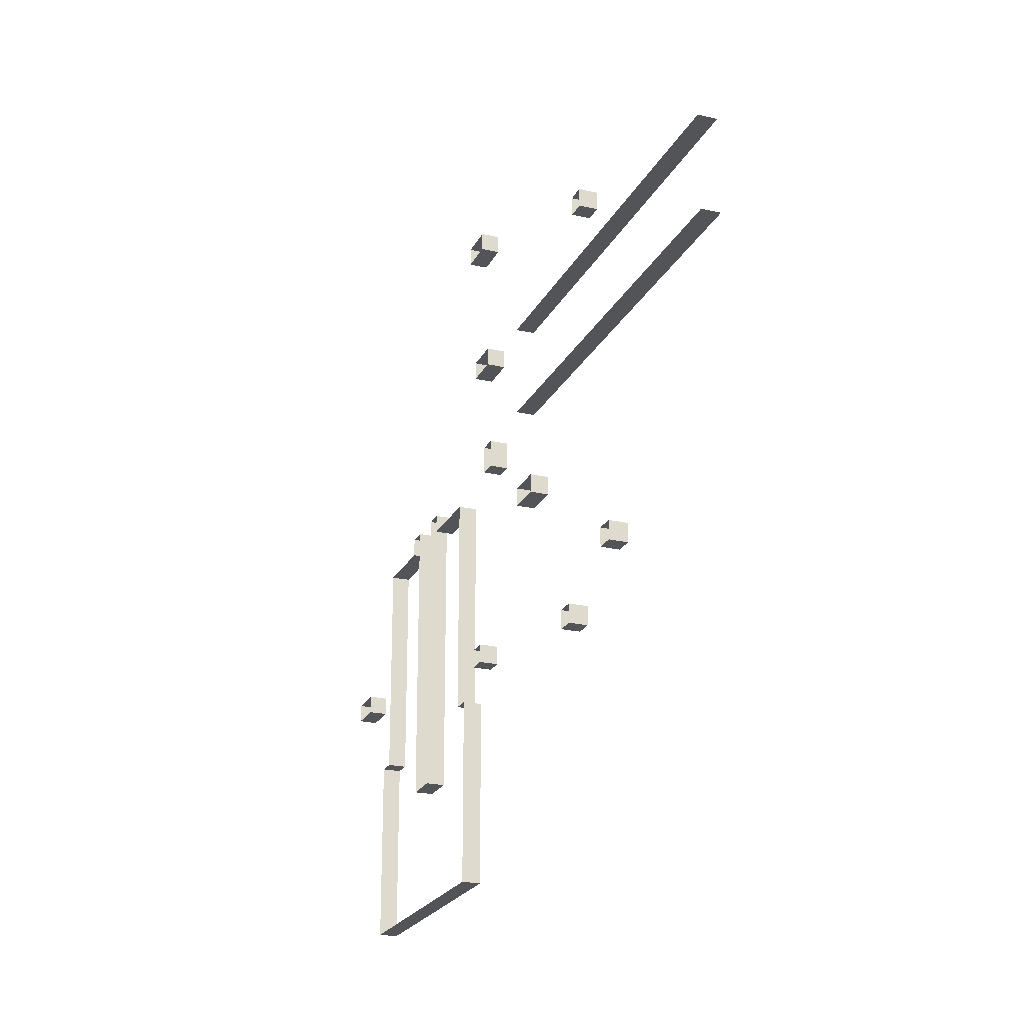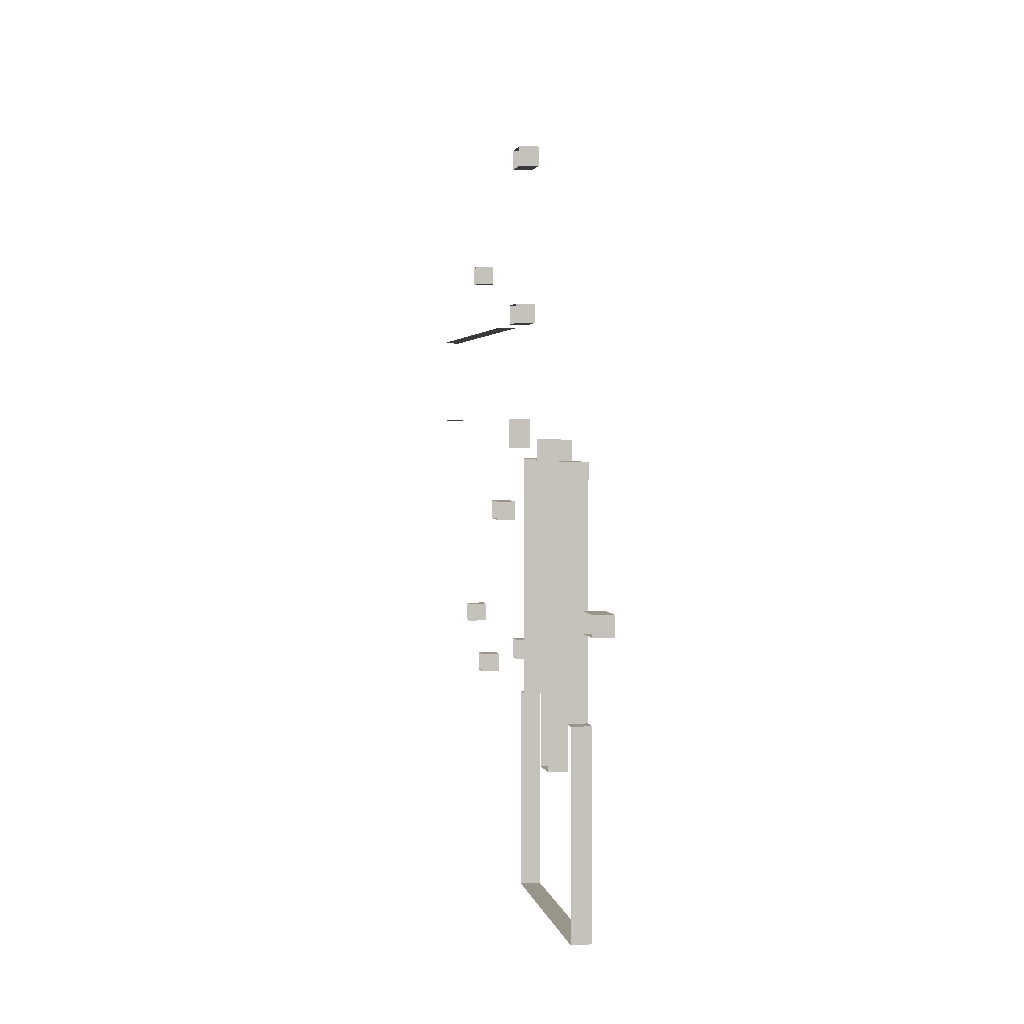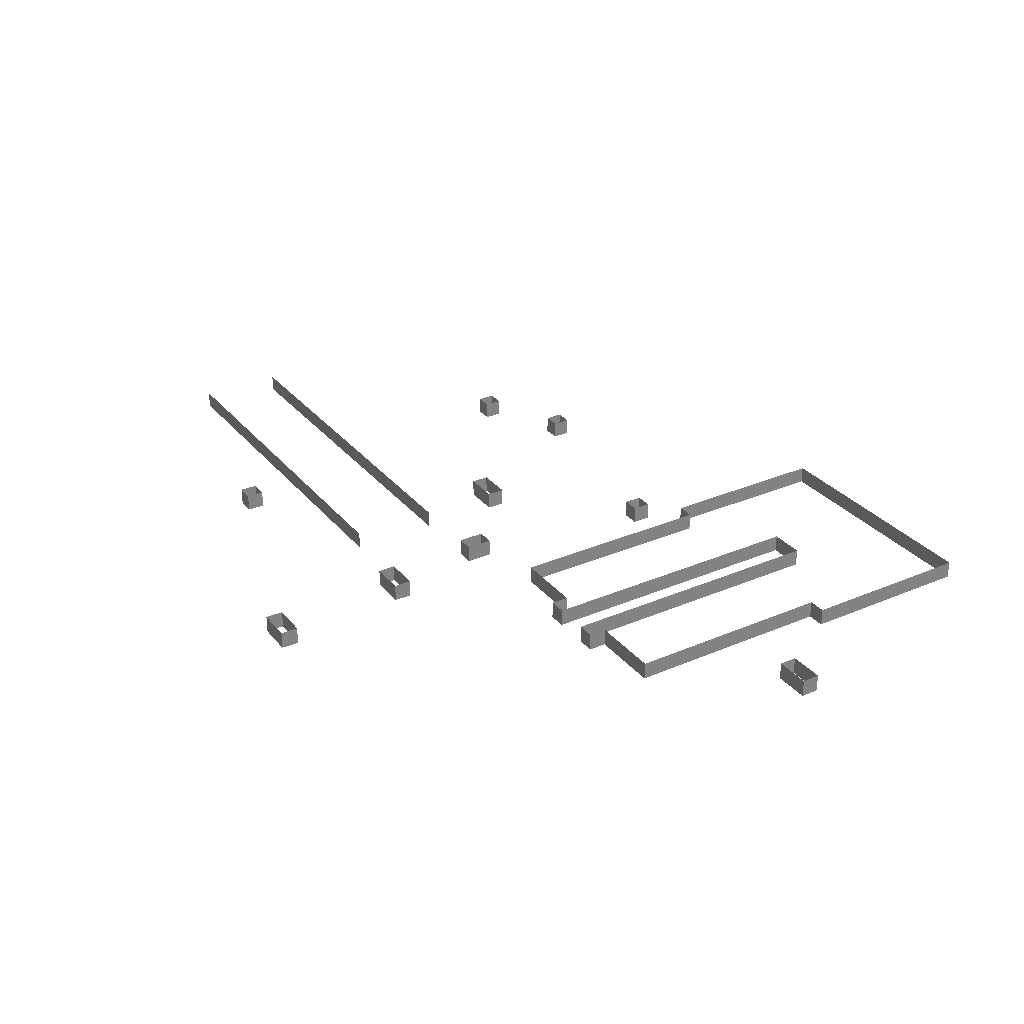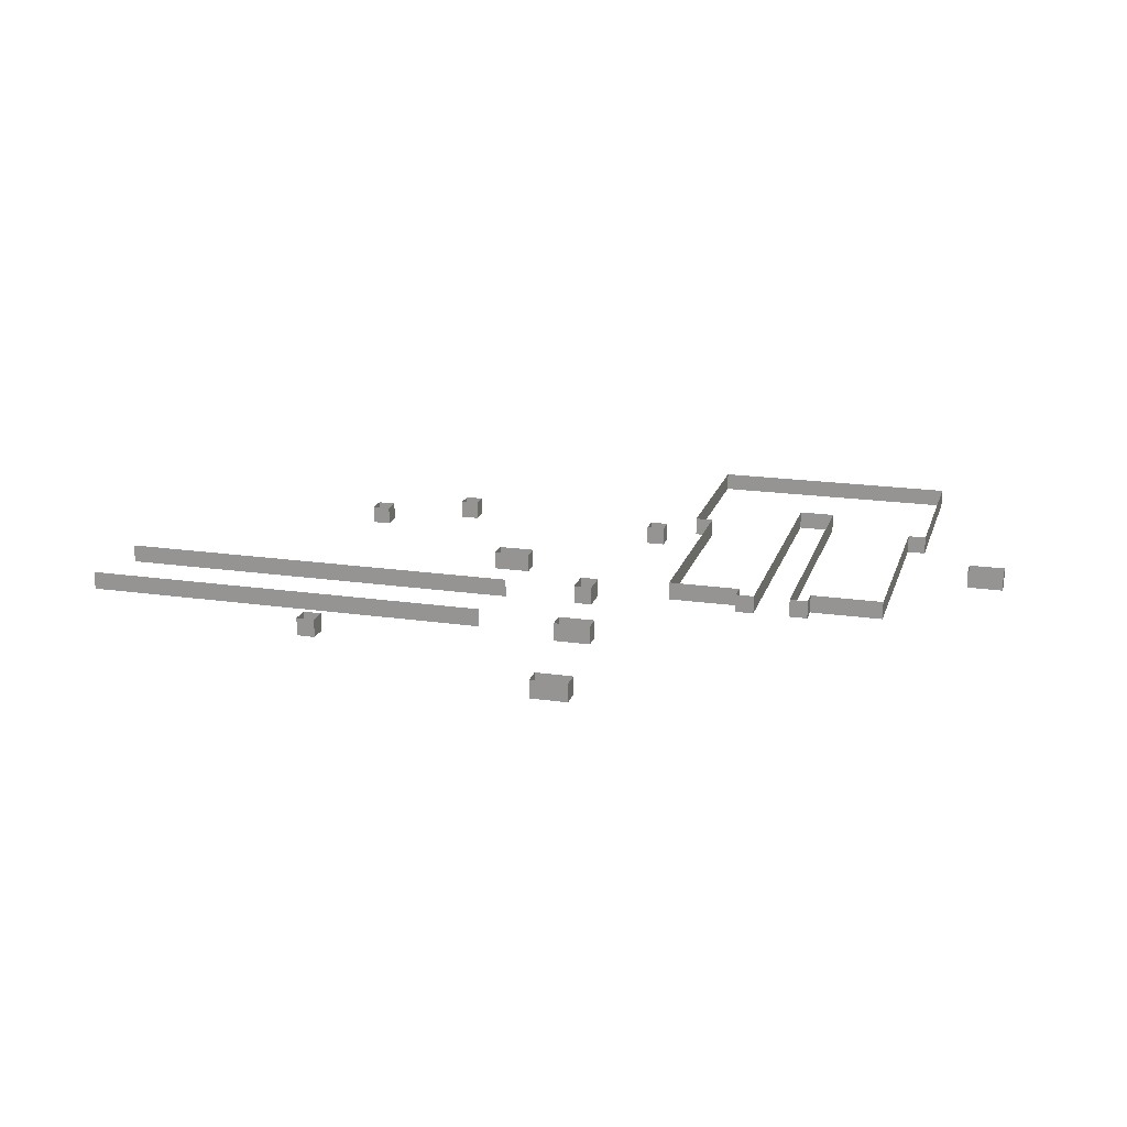
<metadata>
{"format":"obj","ext":"obj","renderer":"f3d","projection":"perspective","resolution":1024,"background":"white","views":[{"elev":-22.9,"azim":-111.2,"up":"+Z"},{"elev":2.2,"azim":80.9,"up":"+Z"},{"elev":30.3,"azim":58.2,"up":"+Y"},{"elev":18.9,"azim":15.5,"up":"+Y"}]}
</metadata>
<code>
o Plane.000
v -14.5 1 2.5
v -14.5 -0 2.5
v 8.5 -0 2.5
v 8.5 1 2.5
v -14.5 1 -2.5
v 8.5 1 -2.5
v 8.5 0 -2.5
v -14.5 0 -2.5
v -14.5 1 2.5
v 8.5 1 2.5
v 8.5 -0 2.5
v -14.5 -0 2.5
v -14.5 1 -2.5
v -14.5 0 -2.5
v 8.5 0 -2.5
v 8.5 1 -2.5
v 16.5 1 -16.5
v 16.5 5e-06 -16.5
v 17.5 5e-06 -16.5
v 17.5 1 -16.5
v 17.5 2e-06 -4.5
v 17.5 1 -4.5
v 21.5 2e-06 -4.5
v 21.5 1 -4.5
v 21.5 1e-06 -3.5
v 21.5 1 -3.5
v 22.5 1e-06 -3.5
v 22.5 1 -3.5
v 22.5 7e-06 -19.5
v 22.5 1 -19.5
v 16.5 1 -26.5
v 16.5 8e-06 -26.5
v 24.5 7e-06 -19.5
v 24.5 1 -19.5
v 30.5 1 -16.5
v 29.5 1 -16.5
v 29.5 5e-06 -16.5
v 30.5 5e-06 -16.5
v 29.5 1 -4.5
v 29.5 2e-06 -4.5
v 25.5 1 -4.5
v 25.5 2e-06 -4.5
v 25.5 1 -3.5
v 25.5 1e-06 -3.5
v 24.5 1 -3.5
v 24.5 1e-06 -3.5
v 30.5 8e-06 -26.5
v 30.5 1 -26.5
v -0.5 -2e-06 6.4
v -0.5 1 6.4
v -0.5 1 5.4
v -0.5 -2e-06 5.4
v 0.5 1 5.4
v 0.5 -2e-06 5.4
v 0.5 1 6.4
v 0.5 -2e-06 6.4
v 6.5 2e-06 -8
v 6.5 1 -8
v 8.5 1 -8
v 8.5 2e-06 -8
v 6.5 2e-06 -7
v 6.5 1 -7
v 8.5 1 -7
v 8.5 2e-06 -7
v 1.5 4e-06 -17
v 1.5 1 -17
v 2.5 1 -17
v 2.5 4e-06 -17
v 1.5 4e-06 -16
v 1.5 1 -16
v 2.5 1 -16
v 2.5 4e-06 -16
v 13.5 2e-06 -4
v 13.5 1 -4
v 13.5 1 -2.5
v 13.5 1e-06 -2.5
v 12.5 1 -2.5
v 12.5 1e-06 -2.5
v 12.5 1 -4
v 12.5 2e-06 -4
v -2.5 4e-06 -13.5
v -2.5 1 -13.5
v -3.5 1 -13.5
v -3.5 4e-06 -13.5
v -2.5 4e-06 -14.5
v -2.5 1 -14.5
v -3.5 1 -14.5
v -3.5 4e-06 -14.5
v 14 3e-06 -15
v 14 1 -15
v 15 1 -15
v 15 3e-06 -15
v 14 3e-06 -14
v 14 1 -14
v 15 1 -14
v 15 3e-06 -14
v 33.5 3e-06 -12
v 33.5 1 -12
v 35.5 1 -12
v 35.5 3e-06 -12
v 33.5 3e-06 -11
v 33.5 1 -11
v 35.5 1 -11
v 35.5 3e-06 -11
v 13 1e-06 2.5
v 13 1 2.5
v 15 1 2.5
v 15 1e-06 2.5
v 13 0 3.5
v 13 1 3.5
v 15 1 3.5
v 15 0 3.5
v 14 1e-06 10.5
v 14 1 10.5
v 16 1 10.5
v 16 1e-06 10.5
v 14 0 11.5
v 14 1 11.5
v 16 1 11.5
v 16 0 11.5
f 1 2 3 4
f 5 6 7 8
f 9 10 11 12
f 13 14 15 16
f 17 18 19 20
f 20 19 21 22
f 22 21 23 24
f 24 23 25 26
f 26 25 27 28
f 28 27 29 30
f 18 17 31 32
f 29 33 34 30
f 35 36 37 38
f 36 39 40 37
f 39 41 42 40
f 41 43 44 42
f 43 45 46 44
f 45 34 33 46
f 38 47 48 35
f 31 48 47 32
f 49 50 51 52
f 52 51 53 54
f 54 53 55 56
f 56 55 50 49
f 57 58 59 60
f 61 62 58 57
f 60 59 63 64
f 64 63 62 61
f 65 66 67 68
f 69 70 66 65
f 68 67 71 72
f 72 71 70 69
f 73 74 75 76
f 76 75 77 78
f 78 77 79 80
f 80 79 74 73
f 81 82 83 84
f 85 86 82 81
f 84 83 87 88
f 88 87 86 85
f 89 90 91 92
f 93 94 90 89
f 92 91 95 96
f 96 95 94 93
f 97 98 99 100
f 101 102 98 97
f 100 99 103 104
f 104 103 102 101
f 105 106 107 108
f 109 110 106 105
f 108 107 111 112
f 112 111 110 109
f 113 114 115 116
f 117 118 114 113
f 116 115 119 120
f 120 119 118 117

</code>
